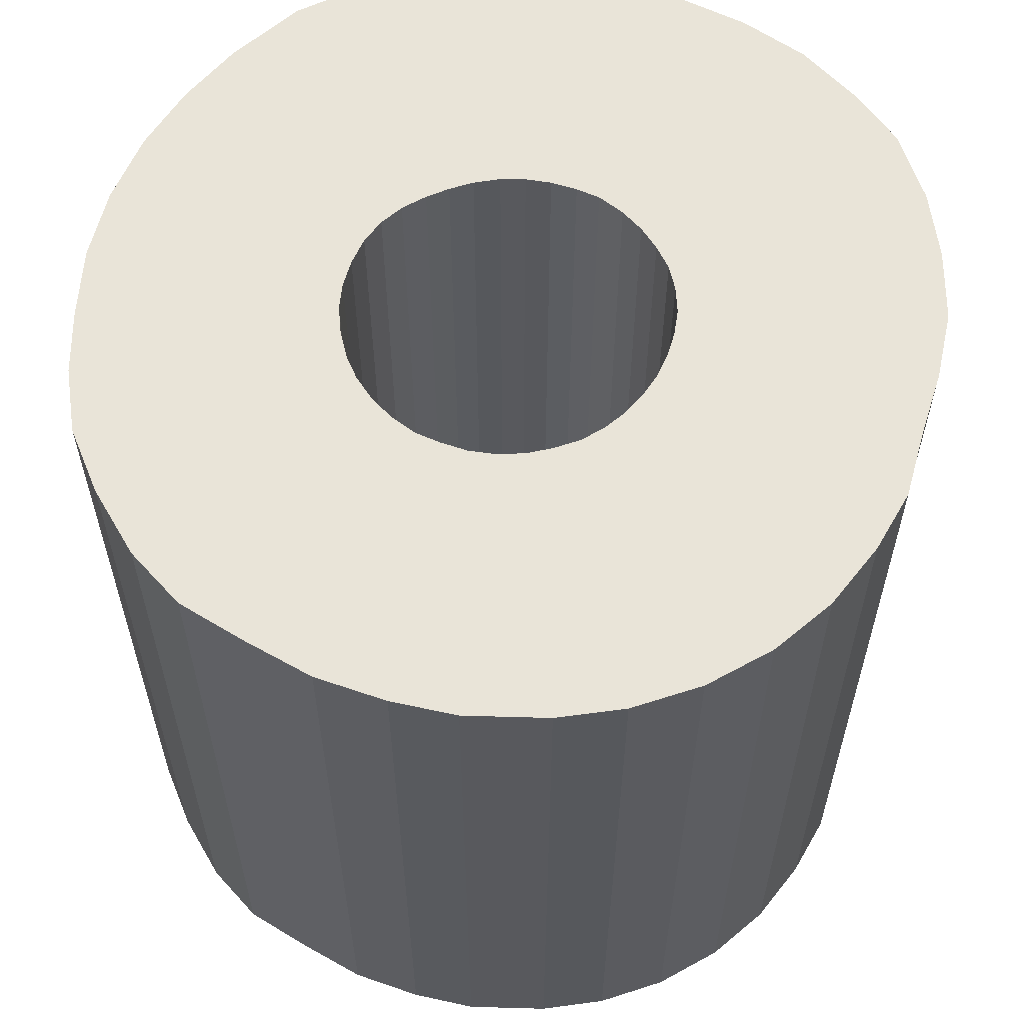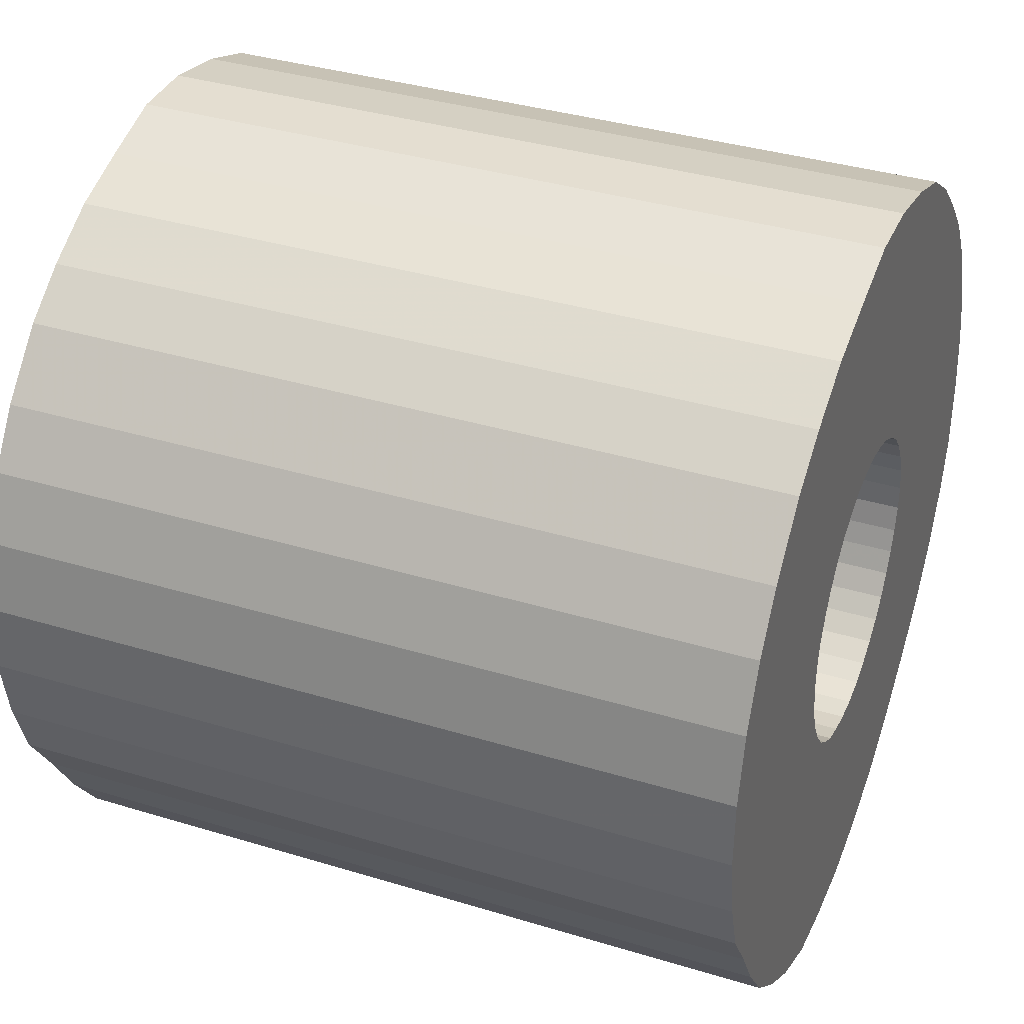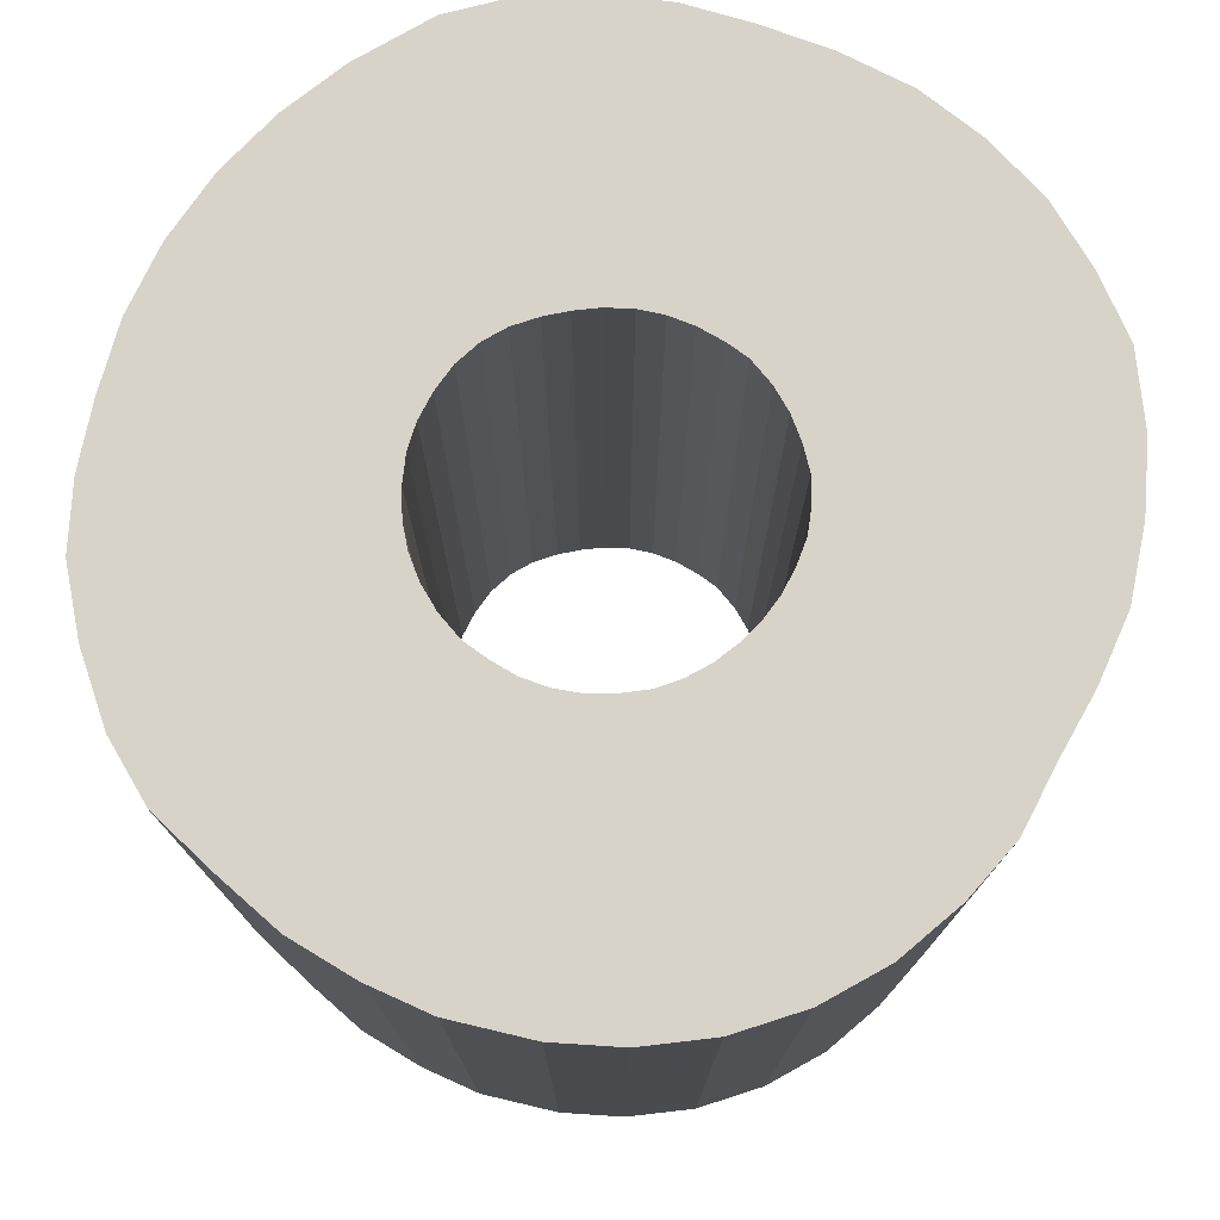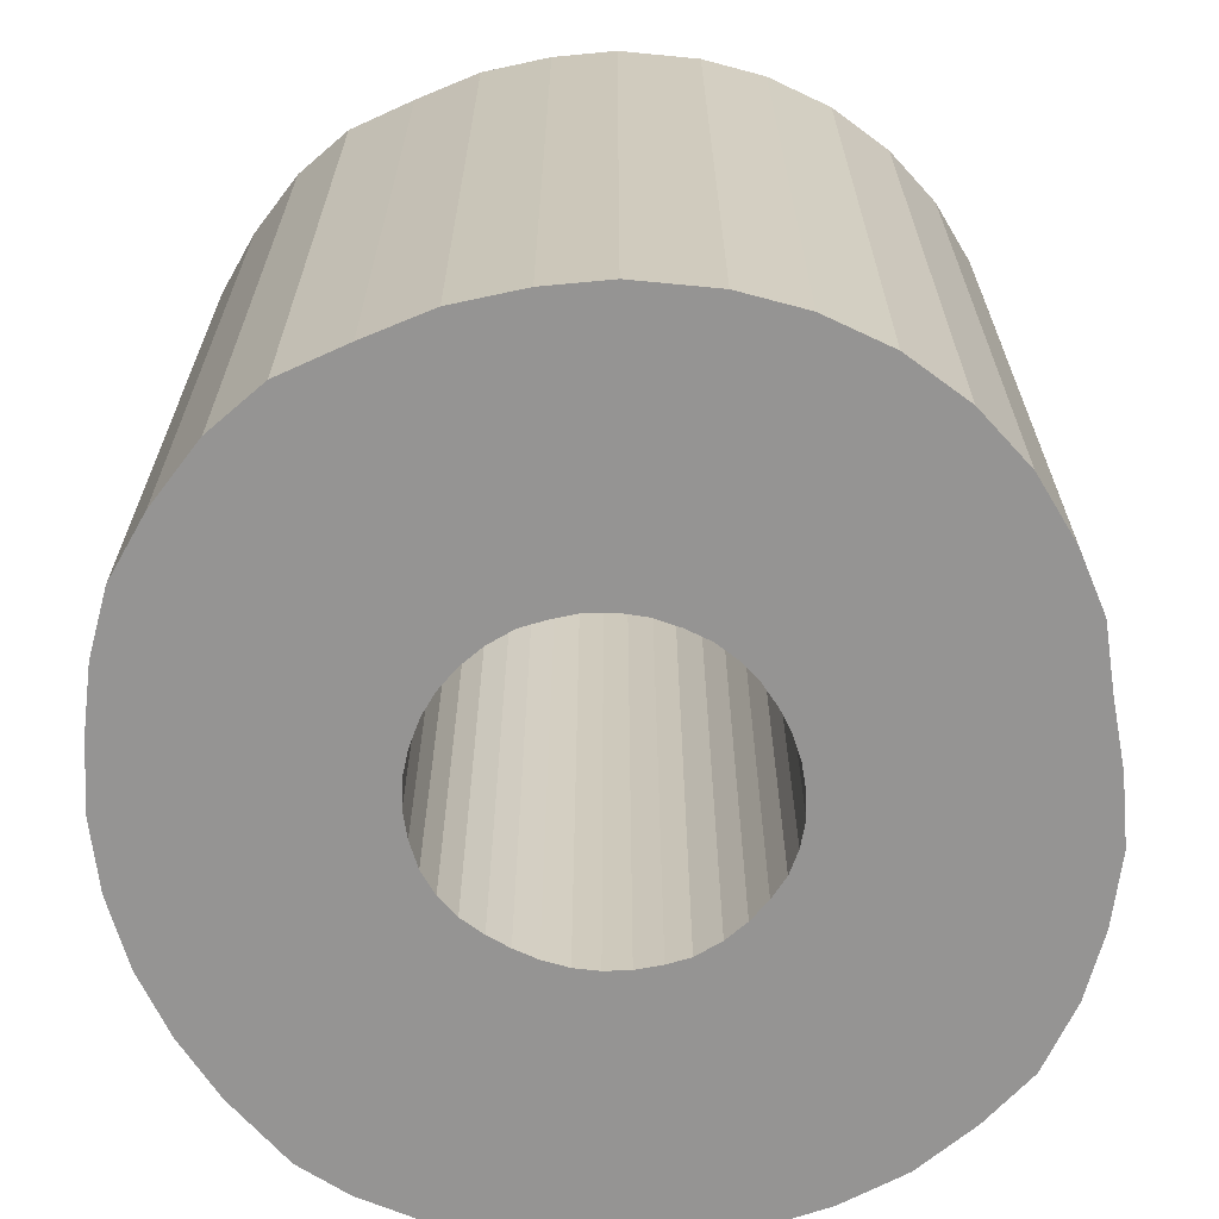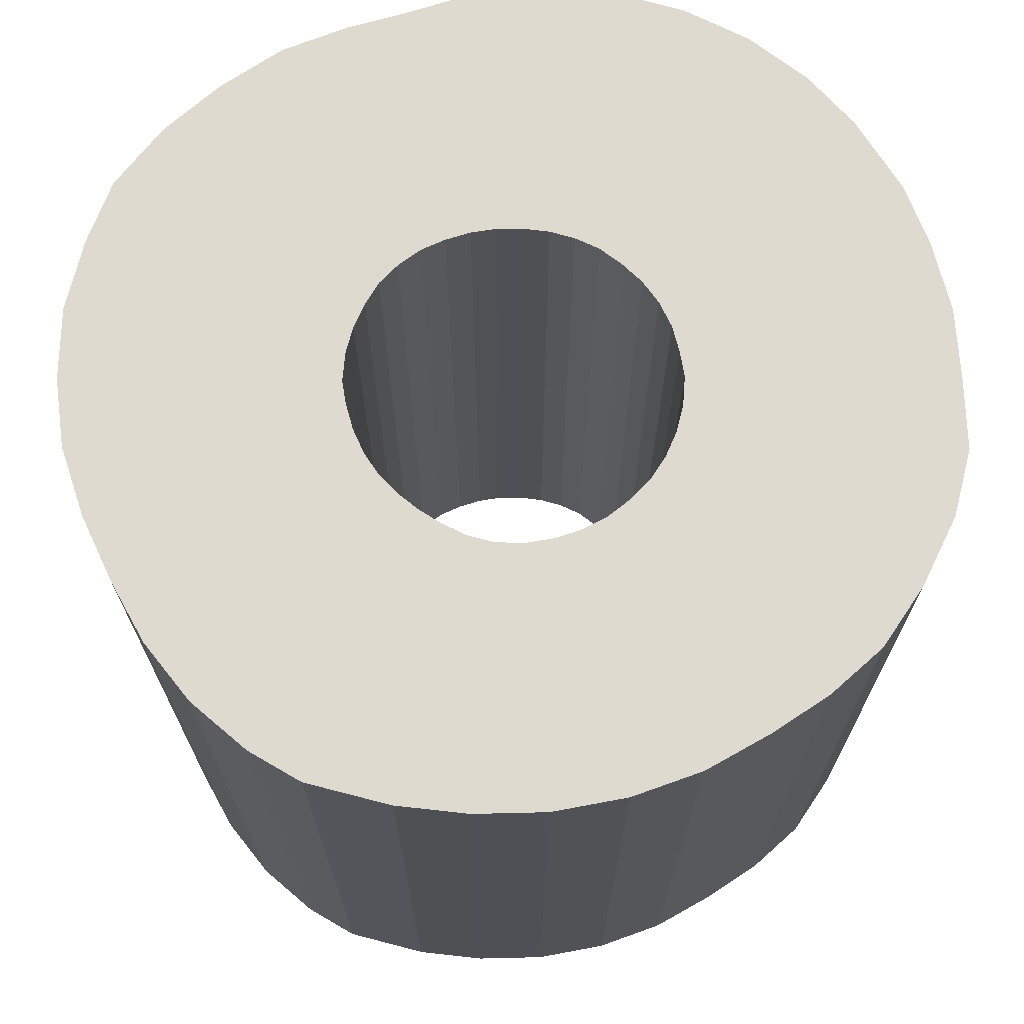
<metadata>
{"format":"obj","ext":"obj","renderer":"f3d","projection":"perspective","resolution":1024,"background":"white","views":[{"elev":60.1,"azim":48.0,"up":"+Y"},{"elev":36.6,"azim":111.6,"up":"+Z"},{"elev":76.7,"azim":59.6,"up":"+Y"},{"elev":-67.1,"azim":40.8,"up":"+Y"},{"elev":70.6,"azim":-75.8,"up":"+Y"}]}
</metadata>
<code>
v 0.2974 -0.2674 0
v 0.2889 -0.2674 -0.04913
v 0.2748 -0.2674 -0.09222
v 0.2499 -0.2674 -0.1315
v 0.2258 -0.2674 -0.1728
v 0.1978 -0.2674 -0.2117
v 0.16 -0.2674 -0.2455
v 0.1197 -0.2674 -0.2729
v 0.07203 -0.2674 -0.2943
v 0.02538 -0.2674 -0.2997
v -0.02479 -0.2674 -0.2992
v -0.07368 -0.2674 -0.2882
v -0.1186 -0.2674 -0.2705
v -0.161 -0.2674 -0.2434
v -0.1989 -0.2674 -0.2122
v -0.2326 -0.2674 -0.1805
v -0.2623 -0.2674 -0.1413
v -0.2839 -0.2674 -0.09747
v -0.2951 -0.2674 -0.05863
v -0.2954 -0.2674 0
v -0.2888 -0.2674 0.0482
v -0.2757 -0.2674 0.09547
v -0.2544 -0.2674 0.1415
v -0.2267 -0.2674 0.1825
v -0.1933 -0.2674 0.2177
v -0.1593 -0.2674 0.2487
v -0.1206 -0.2674 0.2749
v -0.07426 -0.2674 0.2915
v -0.02286 -0.2674 0.3023
v 0.02479 -0.2674 0.3024
v 0.07311 -0.2674 0.2884
v 0.1198 -0.2674 0.2731
v 0.1632 -0.2674 0.2495
v 0.1997 -0.2674 0.2236
v 0.239 -0.2674 0.1824
v 0.2652 -0.2674 0.1438
v 0.2851 -0.2674 0.09861
v 0.2961 -0.2674 0.04941
v 0.2974 0.2674 0
v 0.2889 0.2674 -0.04913
v 0.2748 0.2674 -0.09222
v 0.2499 0.2674 -0.1315
v 0.2258 0.2674 -0.1728
v 0.1978 0.2674 -0.2117
v 0.16 0.2674 -0.2455
v 0.1197 0.2674 -0.2729
v 0.07203 0.2674 -0.2943
v 0.02538 0.2674 -0.2997
v -0.02479 0.2674 -0.2992
v -0.07368 0.2674 -0.2882
v -0.1186 0.2674 -0.2705
v -0.161 0.2674 -0.2434
v -0.1989 0.2674 -0.2122
v -0.2326 0.2674 -0.1805
v -0.2623 0.2674 -0.1413
v -0.2839 0.2674 -0.09747
v -0.2951 0.2674 -0.05863
v -0.2954 0.2674 0
v -0.2888 0.2674 0.0482
v -0.2757 0.2674 0.09547
v -0.2544 0.2674 0.1415
v -0.2267 0.2674 0.1825
v -0.1933 0.2674 0.2177
v -0.1593 0.2674 0.2487
v -0.1206 0.2674 0.2749
v -0.07426 0.2674 0.2915
v -0.02286 0.2674 0.3023
v 0.02479 0.2674 0.3024
v 0.07311 0.2674 0.2884
v 0.1198 0.2674 0.2731
v 0.1632 0.2674 0.2495
v 0.1997 0.2674 0.2236
v 0.239 0.2674 0.1824
v 0.2652 0.2674 0.1438
v 0.2851 0.2674 0.09861
v 0.2961 0.2674 0.04941
v 0.1091 -0.2674 0
v 0.1068 -0.2674 -0.01841
v 0.1024 -0.2674 -0.0351
v 0.0955 -0.2674 -0.0512
v 0.08606 -0.2674 -0.06654
v 0.07467 -0.2674 -0.08067
v 0.06021 -0.2674 -0.0923
v 0.04465 -0.2674 -0.1011
v 0.02748 -0.2674 -0.1061
v 0.009357 -0.2674 -0.1091
v -0.009233 -0.2674 -0.1093
v -0.02922 -0.2674 -0.1061
v -0.04454 -0.2674 -0.09927
v -0.06041 -0.2674 -0.09007
v -0.07431 -0.2674 -0.07903
v -0.08605 -0.2674 -0.0662
v -0.09614 -0.2674 -0.05045
v -0.1033 -0.2674 -0.0346
v -0.1088 -0.2674 -0.01841
v -0.1128 -0.2674 0
v -0.113 -0.2674 0.01827
v -0.1091 -0.2674 0.03682
v -0.1012 -0.2674 0.05479
v -0.09093 -0.2674 0.07113
v -0.0786 -0.2674 0.08474
v -0.06352 -0.2674 0.09619
v -0.04533 -0.2674 0.1062
v -0.02863 -0.2674 0.112
v -0.01001 -0.2674 0.115
v 0.009247 -0.2674 0.1149
v 0.02924 -0.2674 0.1114
v 0.04583 -0.2674 0.104
v 0.06198 -0.2674 0.09513
v 0.07655 -0.2674 0.08301
v 0.08864 -0.2674 0.06864
v 0.09772 -0.2674 0.05275
v 0.1051 -0.2674 0.03534
v 0.1086 -0.2674 0.0177
v 0.1091 0.2674 0
v 0.1068 0.2674 -0.01841
v 0.1024 0.2674 -0.0351
v 0.0955 0.2674 -0.0512
v 0.08606 0.2674 -0.06654
v 0.07467 0.2674 -0.08067
v 0.06021 0.2674 -0.0923
v 0.04465 0.2674 -0.1011
v 0.02748 0.2674 -0.1061
v 0.009357 0.2674 -0.1091
v -0.009233 0.2674 -0.1093
v -0.02922 0.2674 -0.1061
v -0.04454 0.2674 -0.09927
v -0.06041 0.2674 -0.09007
v -0.07431 0.2674 -0.07903
v -0.08605 0.2674 -0.0662
v -0.09614 0.2674 -0.05045
v -0.1033 0.2674 -0.0346
v -0.1088 0.2674 -0.01841
v -0.1128 0.2674 0
v -0.113 0.2674 0.01827
v -0.1091 0.2674 0.03682
v -0.1012 0.2674 0.05479
v -0.09093 0.2674 0.07113
v -0.0786 0.2674 0.08474
v -0.06352 0.2674 0.09619
v -0.04533 0.2674 0.1062
v -0.02863 0.2674 0.112
v -0.01001 0.2674 0.115
v 0.009247 0.2674 0.1149
v 0.02924 0.2674 0.1114
v 0.04583 0.2674 0.104
v 0.06198 0.2674 0.09513
v 0.07655 0.2674 0.08301
v 0.08864 0.2674 0.06864
v 0.09772 0.2674 0.05275
v 0.1051 0.2674 0.03534
v 0.1086 0.2674 0.0177
v -0.1156 0.2674 0.01872
v -0.1116 0.2674 0.03769
v -0.1035 0.2674 0.05609
v -0.09295 0.2674 0.07281
v -0.08032 0.2674 0.08673
v -0.06495 0.2674 0.09848
v -0.04645 0.2674 0.1088
v -0.02932 0.2674 0.1146
v -0.01019 0.2674 0.1178
v 0.009468 0.2674 0.1177
v 0.02989 0.2674 0.114
v 0.04694 0.2674 0.1065
v 0.06349 0.2674 0.09744
v 0.0784 0.2674 0.08512
v 0.0909 0.2674 0.07034
v 0.1002 0.2674 0.05411
v 0.1078 0.2674 0.03629
v 0.1114 0.2674 0.01819
v 0.1119 0.2674 0
v 0.1095 0.2674 -0.01888
v 0.105 0.2674 -0.03595
v 0.09782 0.2674 -0.0524
v 0.08815 0.2674 -0.06814
v 0.07651 0.2674 -0.08264
v 0.0617 0.2674 -0.0946
v 0.04578 0.2674 -0.1037
v 0.02814 0.2674 -0.1089
v 0.009593 0.2674 -0.112
v -0.009468 0.2674 -0.1121
v -0.02989 0.2674 -0.1088
v -0.04565 0.2674 -0.1019
v -0.06193 0.2674 -0.09237
v -0.07616 0.2674 -0.08103
v -0.08824 0.2674 -0.0679
v -0.09864 0.2674 -0.05181
v -0.106 0.2674 -0.03554
v -0.1116 0.2674 -0.01902
v -0.1155 0.2674 0
v -0.1116 -0.2674 0.03769
v -0.1156 -0.2674 0.01872
v -0.1155 -0.2674 0
v -0.1116 -0.2674 -0.01902
v -0.106 -0.2674 -0.03554
v -0.09864 -0.2674 -0.05181
v -0.08824 -0.2674 -0.0679
v -0.07616 -0.2674 -0.08103
v -0.06193 -0.2674 -0.09237
v -0.04565 -0.2674 -0.1019
v -0.02989 -0.2674 -0.1088
v -0.009468 -0.2674 -0.1121
v 0.009593 -0.2674 -0.112
v 0.02814 -0.2674 -0.1089
v 0.04578 -0.2674 -0.1037
v 0.0617 -0.2674 -0.0946
v 0.07651 -0.2674 -0.08264
v 0.08815 -0.2674 -0.06814
v 0.09782 -0.2674 -0.0524
v 0.105 -0.2674 -0.03595
v 0.1095 -0.2674 -0.01888
v 0.1119 -0.2674 0
v 0.1114 -0.2674 0.01819
v 0.1078 -0.2674 0.03629
v 0.1002 -0.2674 0.05411
v 0.0909 -0.2674 0.07034
v 0.0784 -0.2674 0.08512
v 0.06349 -0.2674 0.09744
v 0.04694 -0.2674 0.1065
v 0.02989 -0.2674 0.114
v 0.009468 -0.2674 0.1177
v -0.01019 -0.2674 0.1178
v -0.02932 -0.2674 0.1146
v -0.04645 -0.2674 0.1088
v -0.06495 -0.2674 0.09848
v -0.08032 -0.2674 0.08673
v -0.09295 -0.2674 0.07281
v -0.1035 -0.2674 0.05609
f 39 1 2
f 40 2 3
f 41 3 4
f 42 4 5
f 43 5 6
f 44 6 7
f 45 7 8
f 46 8 9
f 47 9 10
f 48 10 11
f 49 11 12
f 50 12 13
f 51 13 14
f 52 14 15
f 53 15 16
f 54 16 17
f 55 17 18
f 56 18 19
f 57 19 20
f 58 20 21
f 59 21 22
f 60 22 23
f 61 23 24
f 62 24 25
f 63 25 26
f 64 26 27
f 65 27 28
f 66 28 29
f 67 29 30
f 68 30 31
f 69 31 32
f 70 32 33
f 71 33 34
f 72 34 35
f 73 35 36
f 74 36 37
f 75 37 38
f 76 38 1
f 78 77 115
f 79 78 116
f 80 79 117
f 81 80 118
f 82 81 119
f 83 82 120
f 84 83 121
f 85 84 122
f 86 85 123
f 87 86 124
f 88 87 125
f 89 88 126
f 90 89 127
f 91 90 128
f 92 91 129
f 93 92 130
f 94 93 131
f 95 94 132
f 96 95 133
f 97 96 134
f 98 97 135
f 99 98 136
f 100 99 137
f 101 100 138
f 102 101 139
f 103 102 140
f 104 103 141
f 105 104 142
f 106 105 143
f 107 106 144
f 108 107 145
f 109 108 146
f 110 109 147
f 111 110 148
f 112 111 149
f 113 112 150
f 114 113 151
f 77 114 152
f 153 59 60
f 154 60 61
f 155 61 62
f 156 62 63
f 157 63 64
f 158 64 65
f 159 65 66
f 160 66 67
f 161 67 68
f 162 68 69
f 163 69 70
f 164 70 71
f 165 71 72
f 166 72 73
f 167 73 74
f 168 74 75
f 169 75 76
f 170 76 39
f 171 39 40
f 172 40 41
f 173 41 42
f 174 42 43
f 175 43 44
f 176 44 45
f 177 45 46
f 178 46 47
f 179 47 48
f 180 48 49
f 181 49 50
f 182 50 51
f 183 51 52
f 184 52 53
f 185 53 54
f 186 54 55
f 187 55 56
f 188 56 57
f 189 57 58
f 190 58 59
f 191 22 21
f 192 21 20
f 193 20 19
f 194 19 18
f 195 18 17
f 196 17 16
f 197 16 15
f 198 15 14
f 199 14 13
f 200 13 12
f 201 12 11
f 202 11 10
f 203 10 9
f 204 9 8
f 205 8 7
f 206 7 6
f 207 6 5
f 208 5 4
f 209 4 3
f 210 3 2
f 211 2 1
f 212 1 38
f 213 38 37
f 214 37 36
f 215 36 35
f 216 35 34
f 217 34 33
f 218 33 32
f 219 32 31
f 220 31 30
f 221 30 29
f 222 29 28
f 223 28 27
f 224 27 26
f 225 26 25
f 226 25 24
f 227 24 23
f 228 23 22
f 153 154 136
f 154 155 137
f 155 156 138
f 156 157 139
f 157 158 140
f 158 159 141
f 159 160 142
f 160 161 143
f 161 162 144
f 162 163 145
f 163 164 146
f 164 165 147
f 165 166 148
f 166 167 149
f 167 168 150
f 168 169 151
f 169 170 152
f 170 171 115
f 171 172 116
f 172 173 117
f 173 174 118
f 174 175 119
f 175 176 120
f 176 177 121
f 177 178 122
f 178 179 123
f 179 180 124
f 180 181 125
f 181 182 126
f 182 183 127
f 183 184 128
f 184 185 129
f 185 186 130
f 186 187 131
f 187 188 132
f 188 189 133
f 189 190 134
f 190 153 135
f 191 192 97
f 192 193 96
f 193 194 95
f 194 195 94
f 195 196 93
f 196 197 92
f 197 198 91
f 198 199 90
f 199 200 89
f 200 201 88
f 201 202 87
f 202 203 86
f 203 204 85
f 204 205 84
f 205 206 83
f 206 207 82
f 207 208 81
f 208 209 80
f 209 210 79
f 210 211 78
f 211 212 77
f 212 213 114
f 213 214 113
f 214 215 112
f 215 216 111
f 216 217 110
f 217 218 109
f 218 219 108
f 219 220 107
f 220 221 106
f 221 222 105
f 222 223 104
f 223 224 103
f 224 225 102
f 225 226 101
f 226 227 100
f 227 228 99
f 228 191 98
f 2 40 39
f 3 41 40
f 4 42 41
f 5 43 42
f 6 44 43
f 7 45 44
f 8 46 45
f 9 47 46
f 10 48 47
f 11 49 48
f 12 50 49
f 13 51 50
f 14 52 51
f 15 53 52
f 16 54 53
f 17 55 54
f 18 56 55
f 19 57 56
f 20 58 57
f 21 59 58
f 22 60 59
f 23 61 60
f 24 62 61
f 25 63 62
f 26 64 63
f 27 65 64
f 28 66 65
f 29 67 66
f 30 68 67
f 31 69 68
f 32 70 69
f 33 71 70
f 34 72 71
f 35 73 72
f 36 74 73
f 37 75 74
f 38 76 75
f 1 39 76
f 115 116 78
f 116 117 79
f 117 118 80
f 118 119 81
f 119 120 82
f 120 121 83
f 121 122 84
f 122 123 85
f 123 124 86
f 124 125 87
f 125 126 88
f 126 127 89
f 127 128 90
f 128 129 91
f 129 130 92
f 130 131 93
f 131 132 94
f 132 133 95
f 133 134 96
f 134 135 97
f 135 136 98
f 136 137 99
f 137 138 100
f 138 139 101
f 139 140 102
f 140 141 103
f 141 142 104
f 142 143 105
f 143 144 106
f 144 145 107
f 145 146 108
f 146 147 109
f 147 148 110
f 148 149 111
f 149 150 112
f 150 151 113
f 151 152 114
f 152 115 77
f 60 154 153
f 61 155 154
f 62 156 155
f 63 157 156
f 64 158 157
f 65 159 158
f 66 160 159
f 67 161 160
f 68 162 161
f 69 163 162
f 70 164 163
f 71 165 164
f 72 166 165
f 73 167 166
f 74 168 167
f 75 169 168
f 76 170 169
f 39 171 170
f 40 172 171
f 41 173 172
f 42 174 173
f 43 175 174
f 44 176 175
f 45 177 176
f 46 178 177
f 47 179 178
f 48 180 179
f 49 181 180
f 50 182 181
f 51 183 182
f 52 184 183
f 53 185 184
f 54 186 185
f 55 187 186
f 56 188 187
f 57 189 188
f 58 190 189
f 59 153 190
f 21 192 191
f 20 193 192
f 19 194 193
f 18 195 194
f 17 196 195
f 16 197 196
f 15 198 197
f 14 199 198
f 13 200 199
f 12 201 200
f 11 202 201
f 10 203 202
f 9 204 203
f 8 205 204
f 7 206 205
f 6 207 206
f 5 208 207
f 4 209 208
f 3 210 209
f 2 211 210
f 1 212 211
f 38 213 212
f 37 214 213
f 36 215 214
f 35 216 215
f 34 217 216
f 33 218 217
f 32 219 218
f 31 220 219
f 30 221 220
f 29 222 221
f 28 223 222
f 27 224 223
f 26 225 224
f 25 226 225
f 24 227 226
f 23 228 227
f 22 191 228
f 136 135 153
f 137 136 154
f 138 137 155
f 139 138 156
f 140 139 157
f 141 140 158
f 142 141 159
f 143 142 160
f 144 143 161
f 145 144 162
f 146 145 163
f 147 146 164
f 148 147 165
f 149 148 166
f 150 149 167
f 151 150 168
f 152 151 169
f 115 152 170
f 116 115 171
f 117 116 172
f 118 117 173
f 119 118 174
f 120 119 175
f 121 120 176
f 122 121 177
f 123 122 178
f 124 123 179
f 125 124 180
f 126 125 181
f 127 126 182
f 128 127 183
f 129 128 184
f 130 129 185
f 131 130 186
f 132 131 187
f 133 132 188
f 134 133 189
f 135 134 190
f 97 98 191
f 96 97 192
f 95 96 193
f 94 95 194
f 93 94 195
f 92 93 196
f 91 92 197
f 90 91 198
f 89 90 199
f 88 89 200
f 87 88 201
f 86 87 202
f 85 86 203
f 84 85 204
f 83 84 205
f 82 83 206
f 81 82 207
f 80 81 208
f 79 80 209
f 78 79 210
f 77 78 211
f 114 77 212
f 113 114 213
f 112 113 214
f 111 112 215
f 110 111 216
f 109 110 217
f 108 109 218
f 107 108 219
f 106 107 220
f 105 106 221
f 104 105 222
f 103 104 223
f 102 103 224
f 101 102 225
f 100 101 226
f 99 100 227
f 98 99 228

</code>
